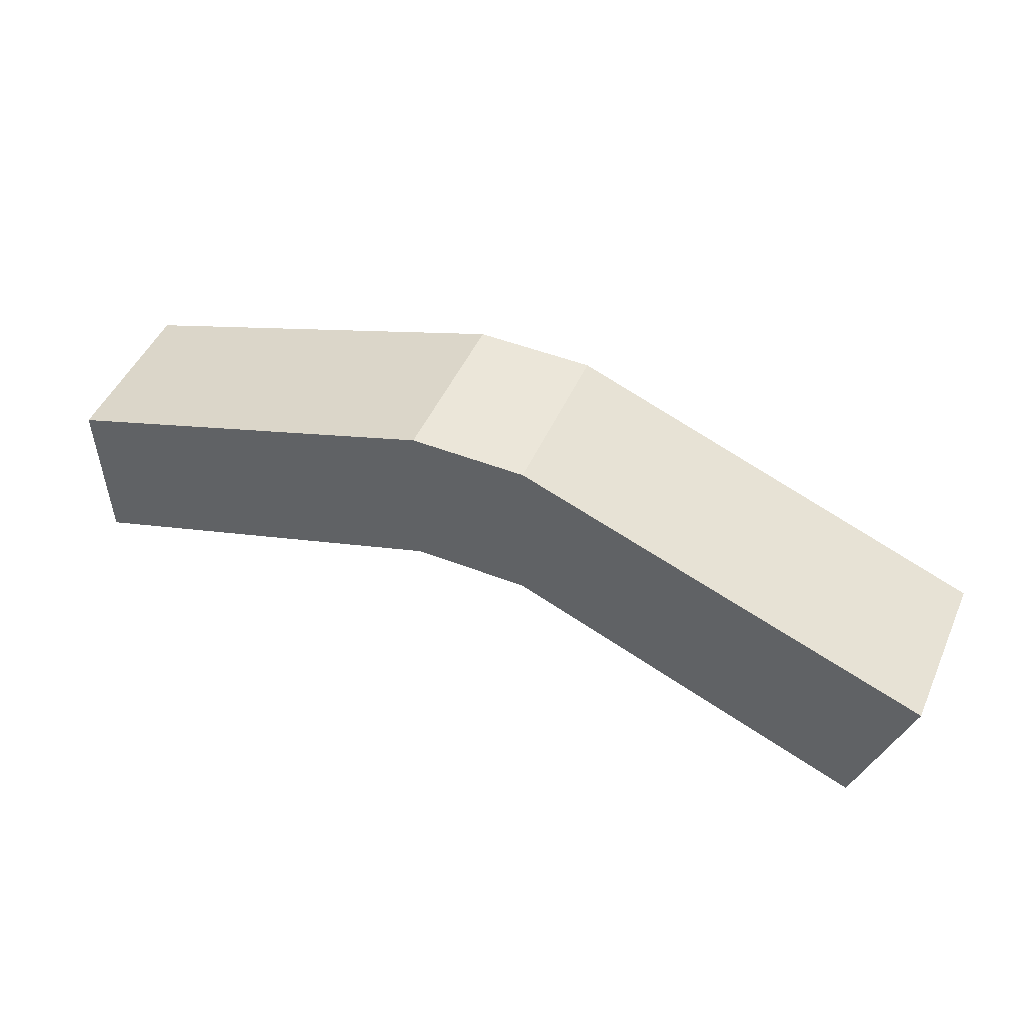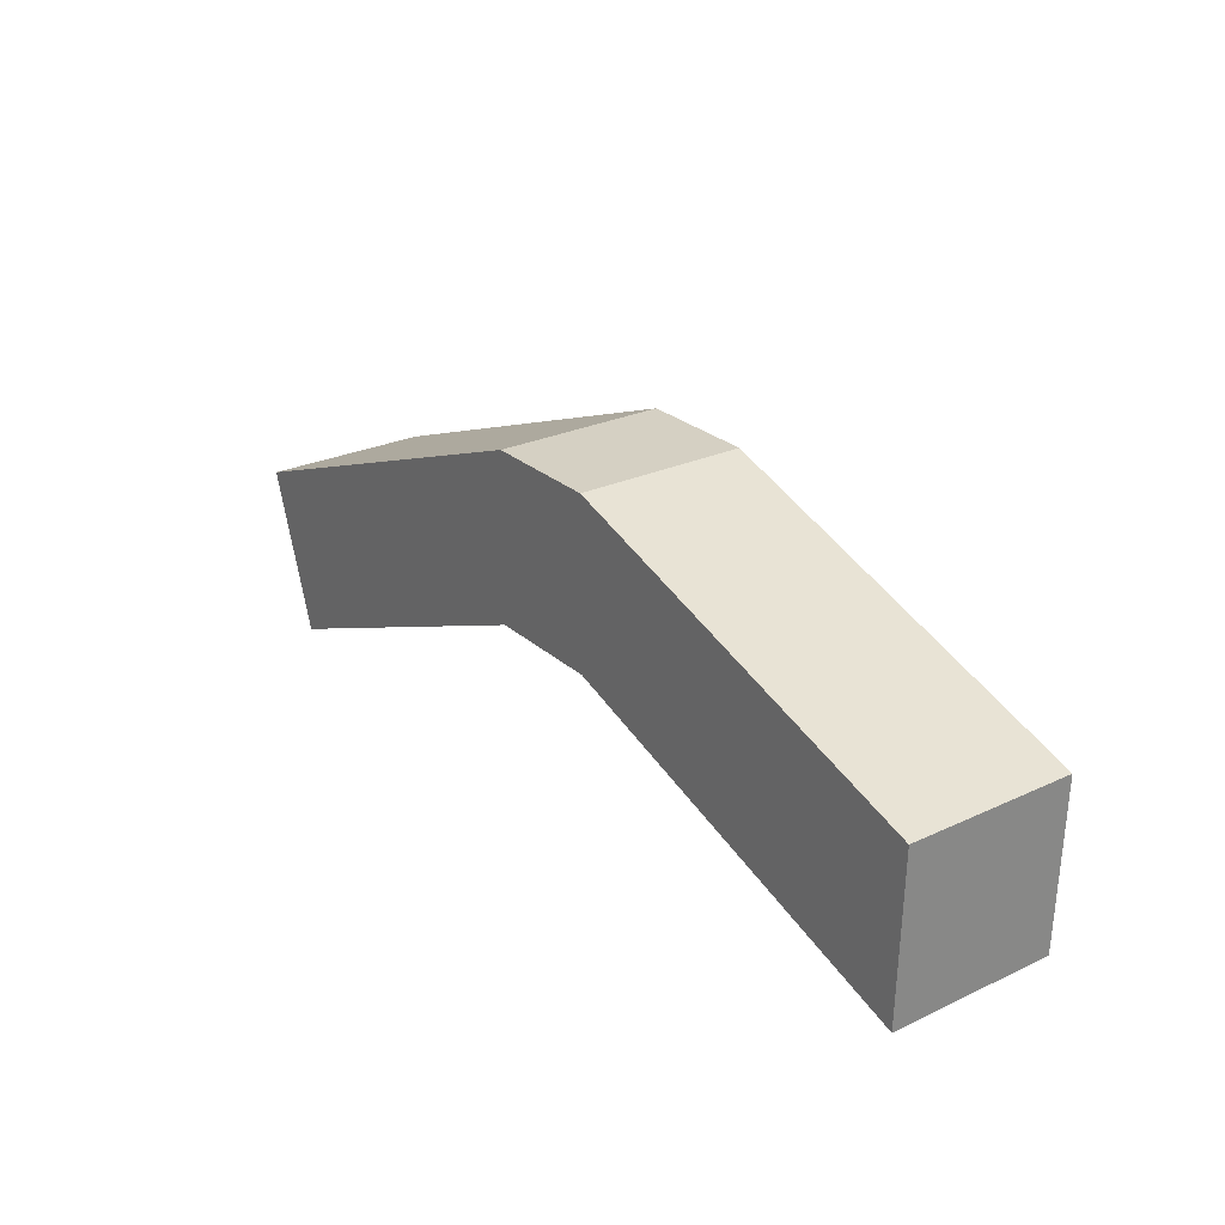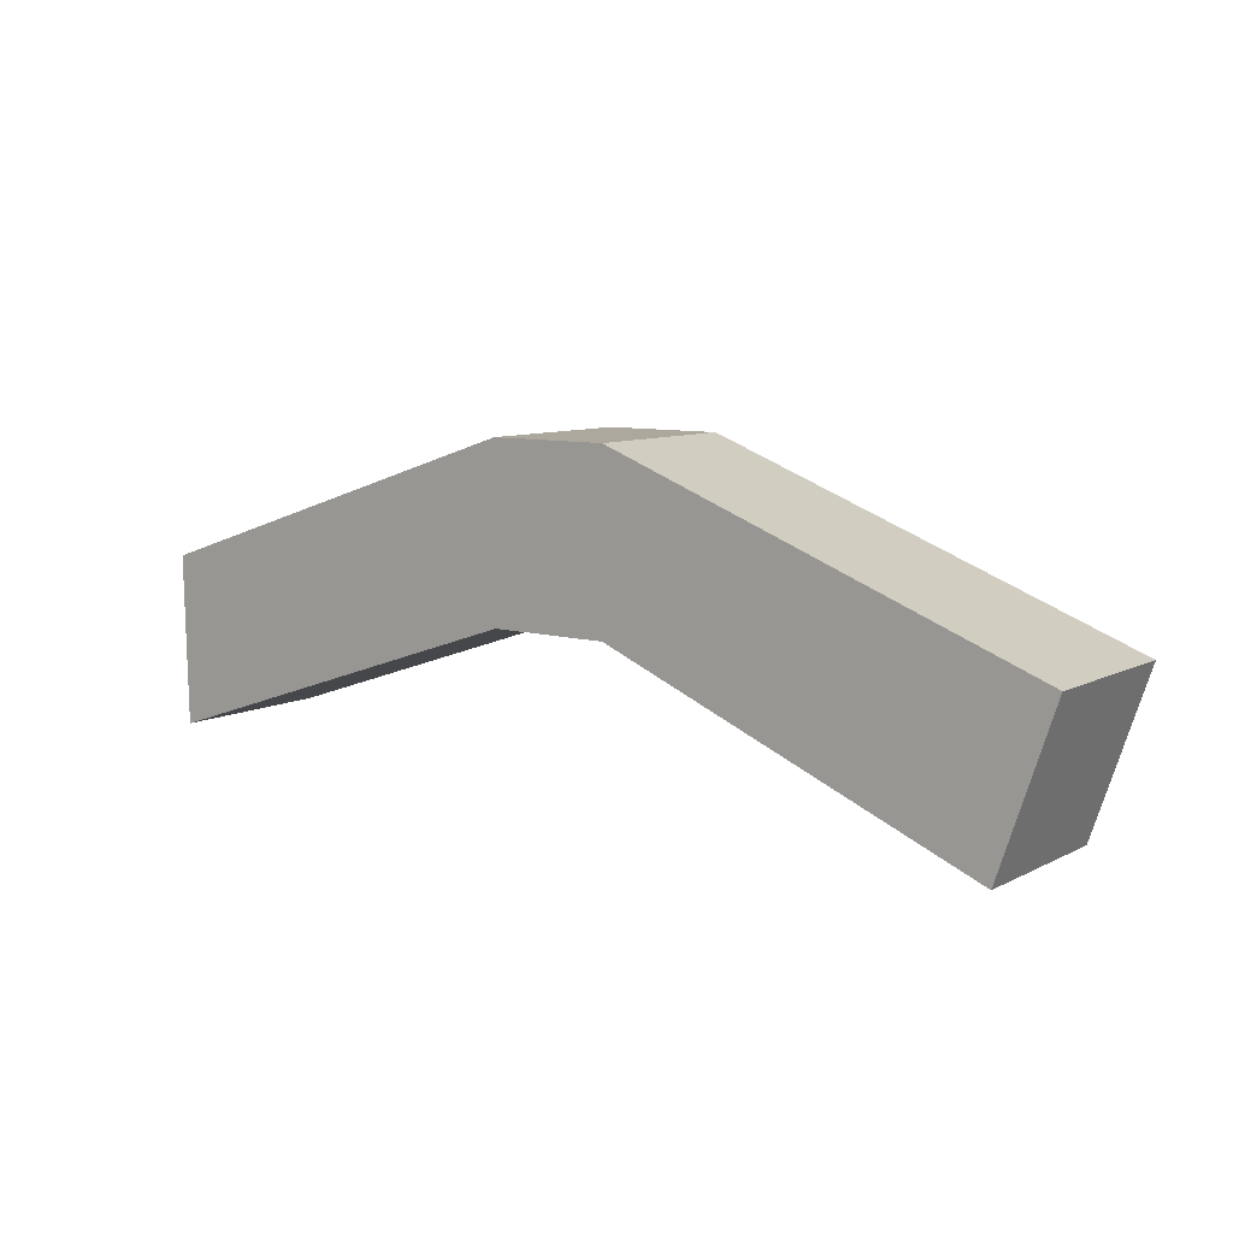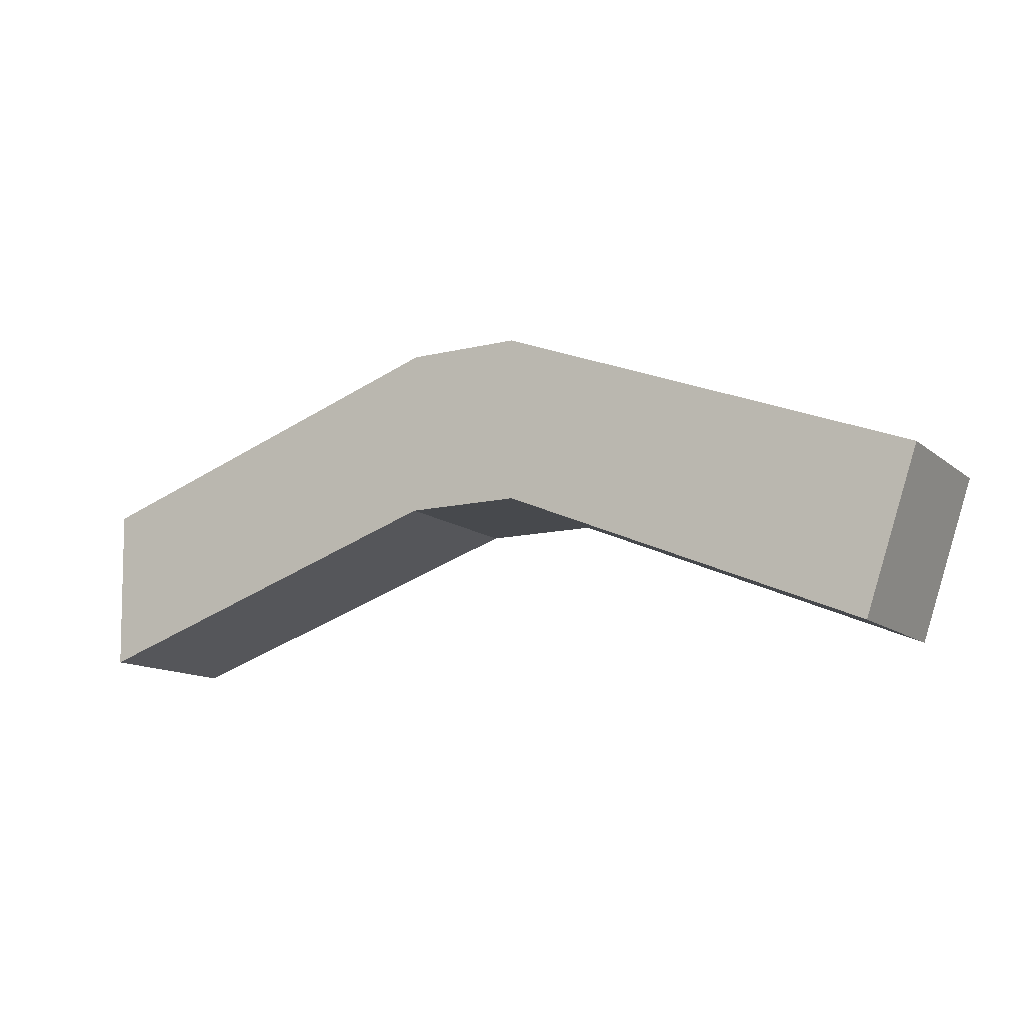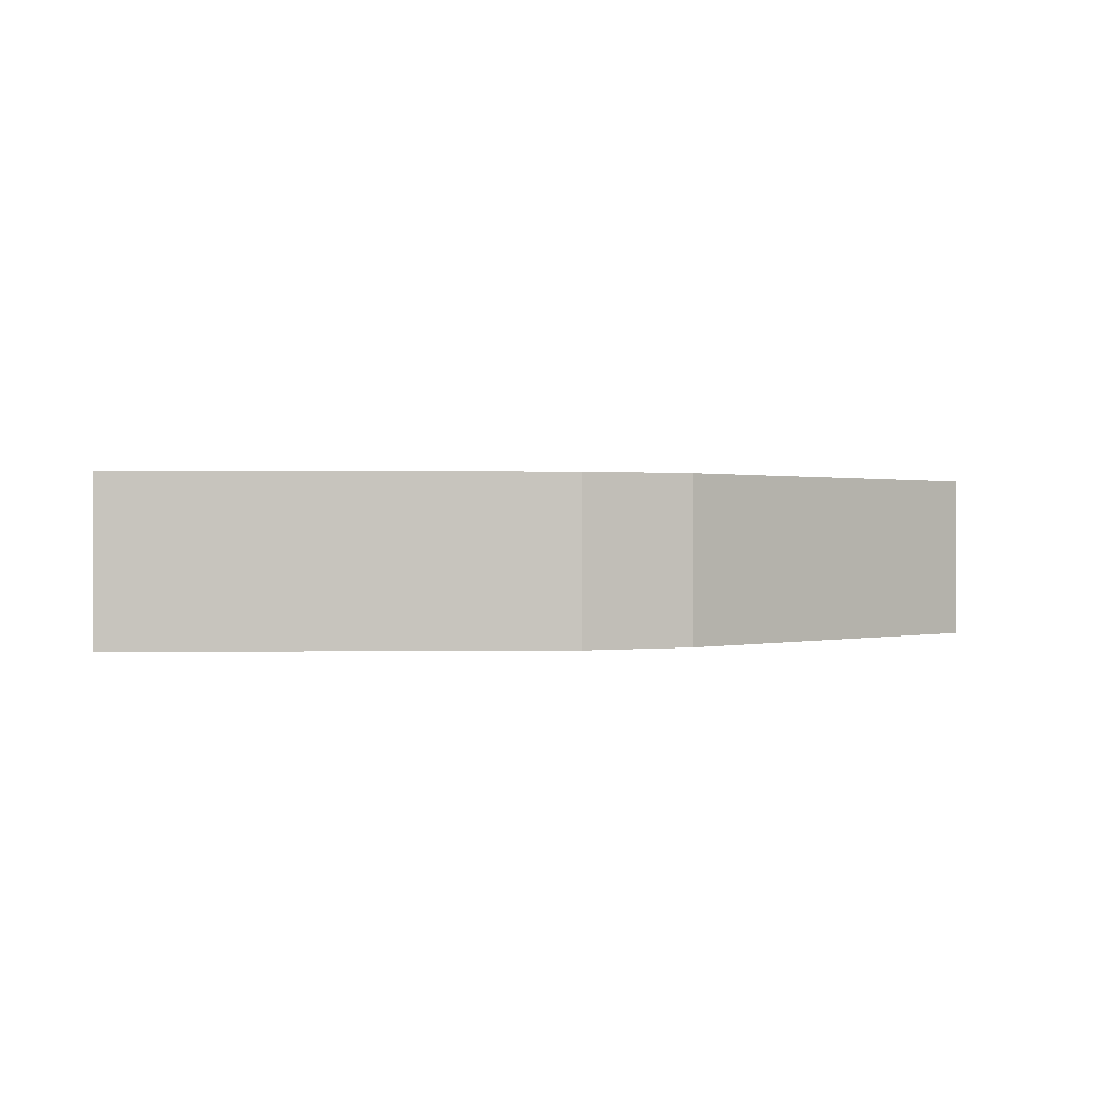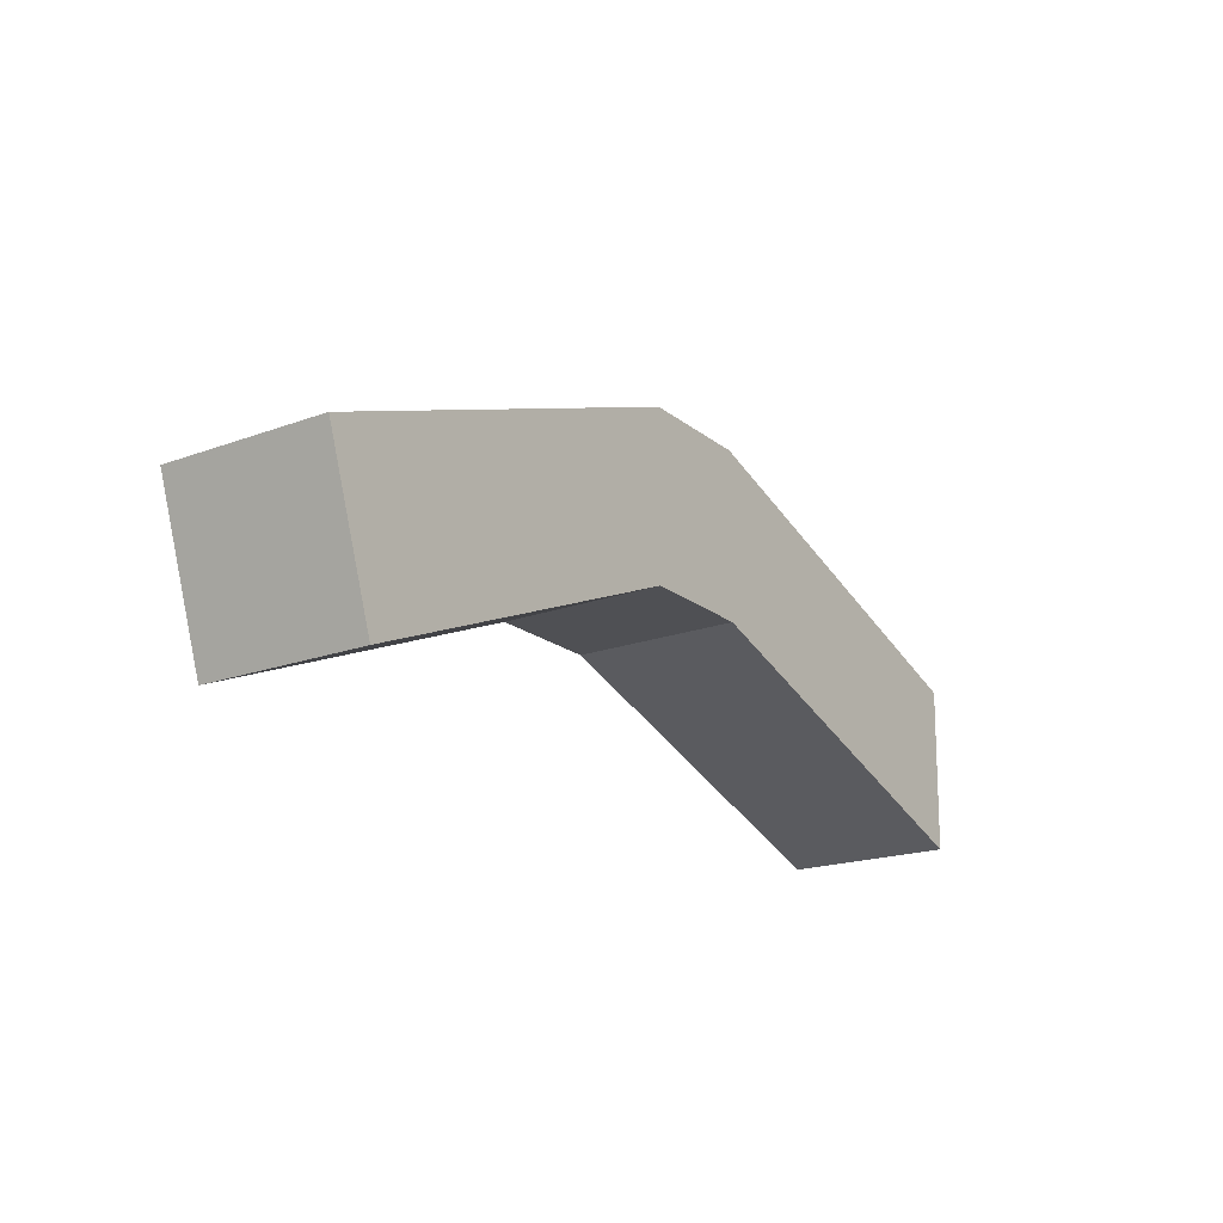
<metadata>
{"format":"obj","ext":"obj","renderer":"f3d","projection":"perspective","resolution":1024,"background":"white","views":[{"elev":48.2,"azim":23.5,"up":"+Y"},{"elev":26.3,"azim":-126.3,"up":"+Y"},{"elev":8.7,"azim":36.9,"up":"+Y"},{"elev":-12.4,"azim":30.0,"up":"+Y"},{"elev":0.6,"azim":156.0,"up":"+Z"},{"elev":-19.2,"azim":124.8,"up":"+Y"}]}
</metadata>
<code>
g royale_dino_spine_lod02
v -4.134 -0.7024 -0.7613
v -4.134 -0.7024 0.7613
v -0.5286 0.5062 0.7613
v -0.5286 0.5062 -0.7613
v 0.5372 0.5062 -0.7613
v 0.5372 0.5062 0.7613
v 3.891 -0.8915 0.7613
v 3.891 -0.8915 -0.7613
v -4.169 0.8199 0.7613
v -4.169 0.8199 -0.7613
v -0.5286 2.029 -0.7613
v -0.5286 2.029 0.7613
v -4.134 -0.7024 0.7613
v -4.169 0.8199 0.7613
v -0.5286 2.029 0.7613
v -0.5286 0.5062 0.7613
v -0.5286 0.5062 -0.7613
v 0.5372 0.5062 -0.7613
v 0.5372 2.029 -0.7613
v -0.5286 2.029 -0.7613
v 0.5372 0.5062 0.7613
v -0.5286 0.5062 0.7613
v -0.5286 2.029 0.7613
v 0.5372 2.029 0.7613
v -0.5286 0.5062 -0.7613
v -0.5286 0.5062 0.7613
v 0.5372 0.5062 0.7613
v 0.5372 0.5062 -0.7613
v 0.5372 2.029 -0.7613
v 0.5372 2.029 0.7613
v -0.5286 2.029 0.7613
v -0.5286 2.029 -0.7613
v 0.5372 2.029 0.7613
v 0.5372 2.029 -0.7613
v 4.376 0.5517 -0.7613
v 4.376 0.5517 0.7613
v 0.5372 0.5062 0.7613
v 0.5372 2.029 0.7613
v 4.376 0.5517 0.7613
v 3.891 -0.8915 0.7613
v 0.5372 2.029 -0.7613
v 0.5372 0.5062 -0.7613
v 3.891 -0.8915 -0.7613
v 4.376 0.5517 -0.7613
v -4.169 0.8199 -0.7613
v -4.134 -0.7024 -0.7613
v -0.5286 0.5062 -0.7613
v -0.5286 2.029 -0.7613
v 3.891 -0.8915 -0.7613
v 3.891 -0.8915 0.7613
v 4.376 0.5517 0.7613
v 4.376 0.5517 -0.7613
v -4.134 -0.7024 -0.7613
v -4.169 0.8199 -0.7613
v -4.169 0.8199 0.7613
v -4.134 -0.7024 0.7613
g royale_dino_spine_lod02_0
f 3 2 1
f 4 3 1
f 7 6 5
f 8 7 5
f 11 10 9
f 12 11 9
f 15 14 13
f 16 15 13
f 19 18 17
f 20 19 17
f 23 22 21
f 24 23 21
f 27 26 25
f 28 27 25
f 31 30 29
f 32 31 29
f 35 34 33
f 36 35 33
f 39 38 37
f 40 39 37
f 43 42 41
f 44 43 41
f 47 46 45
f 48 47 45
f 51 50 49
f 52 51 49
f 55 54 53
f 56 55 53

</code>
